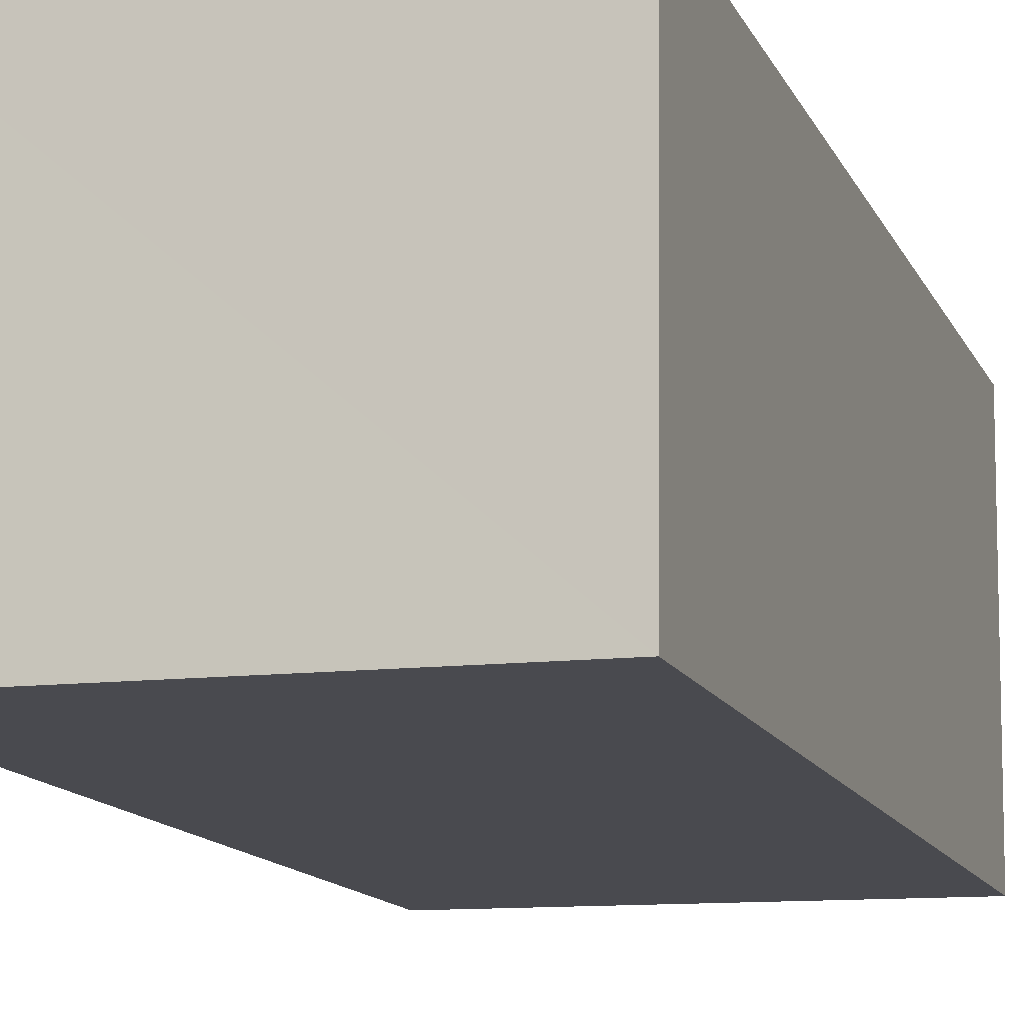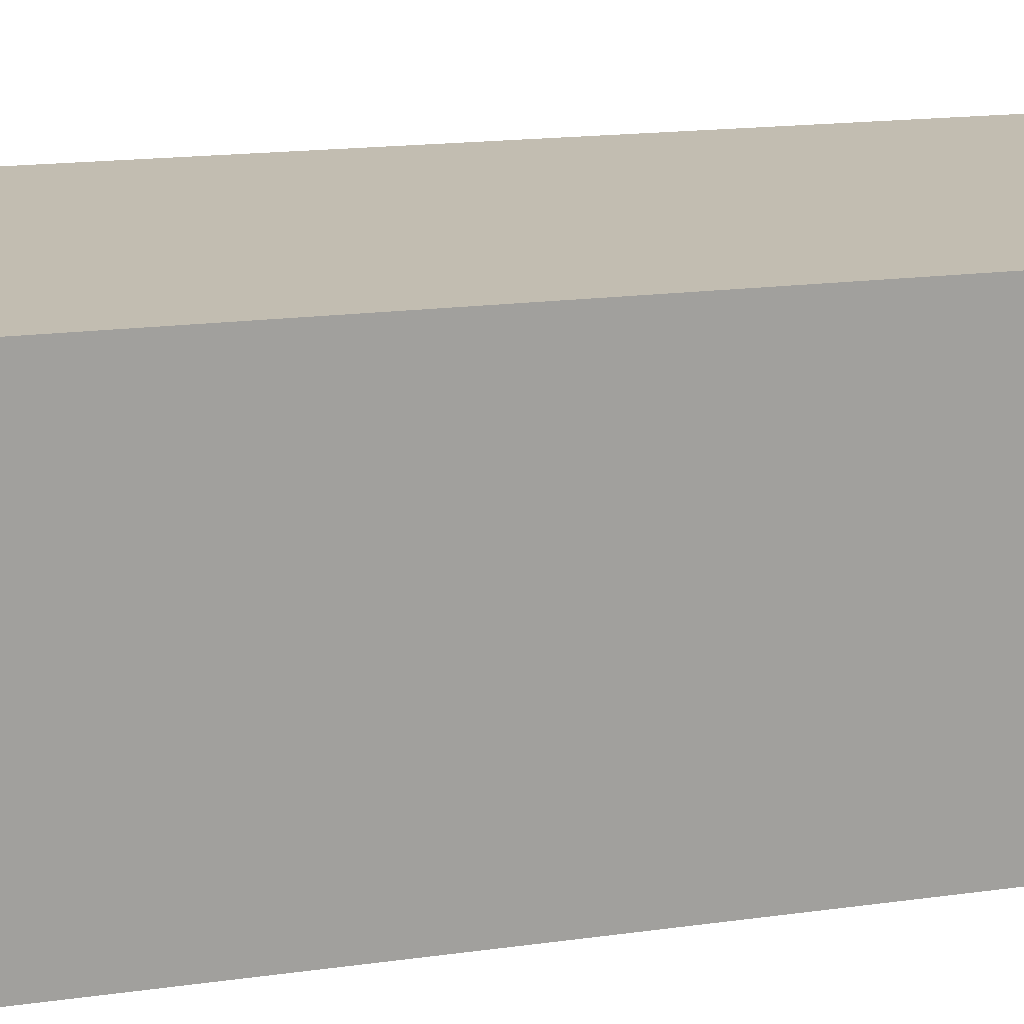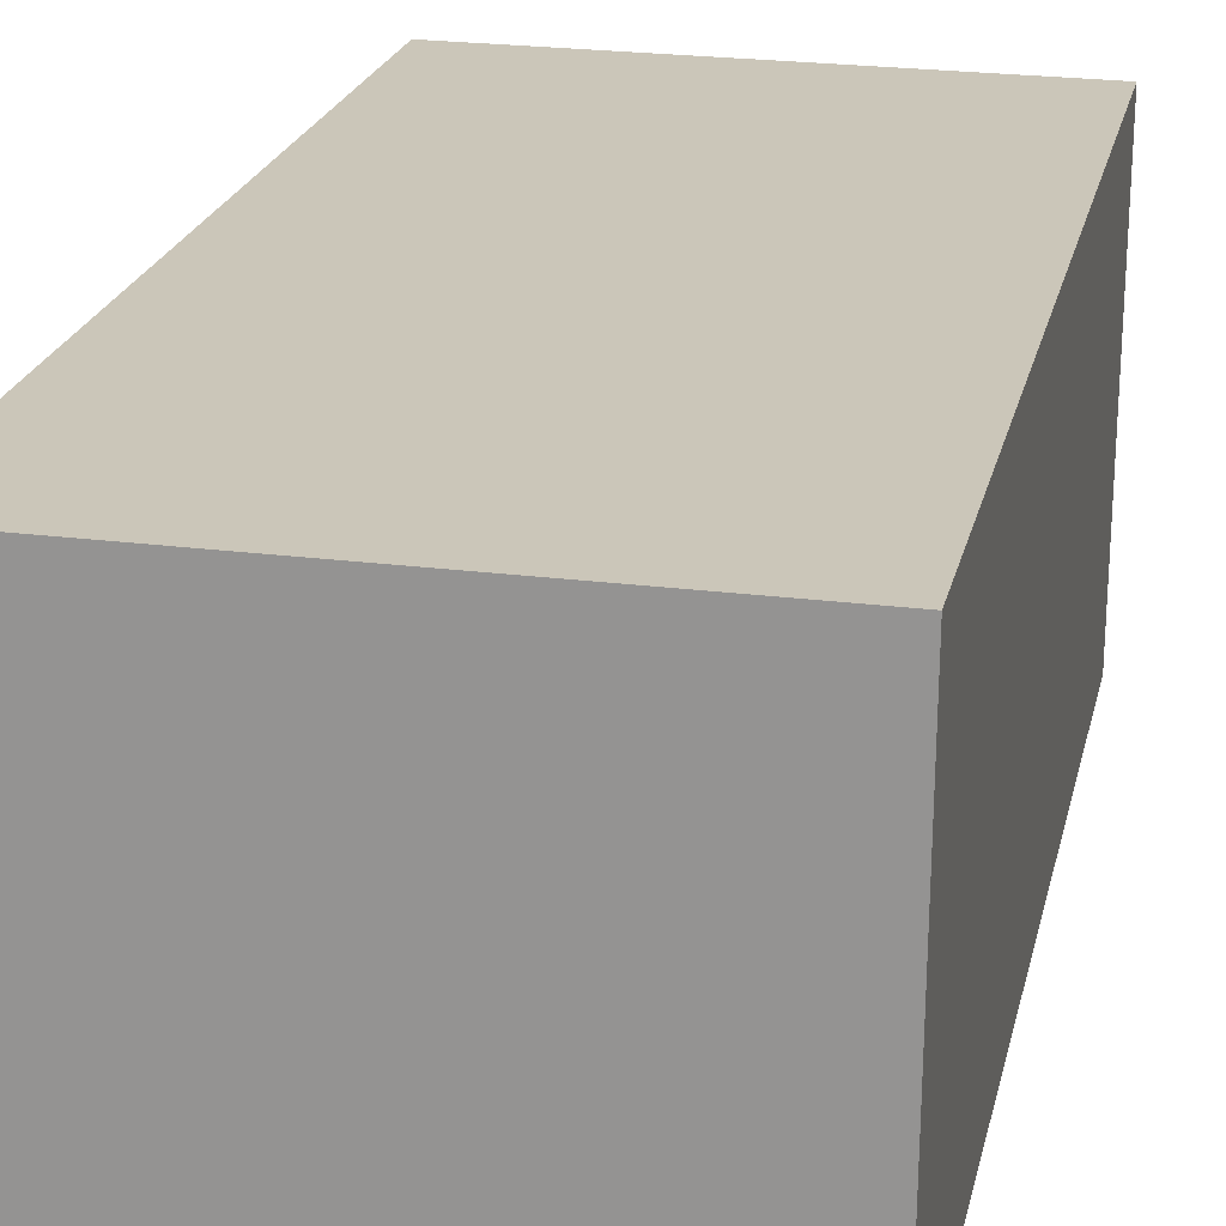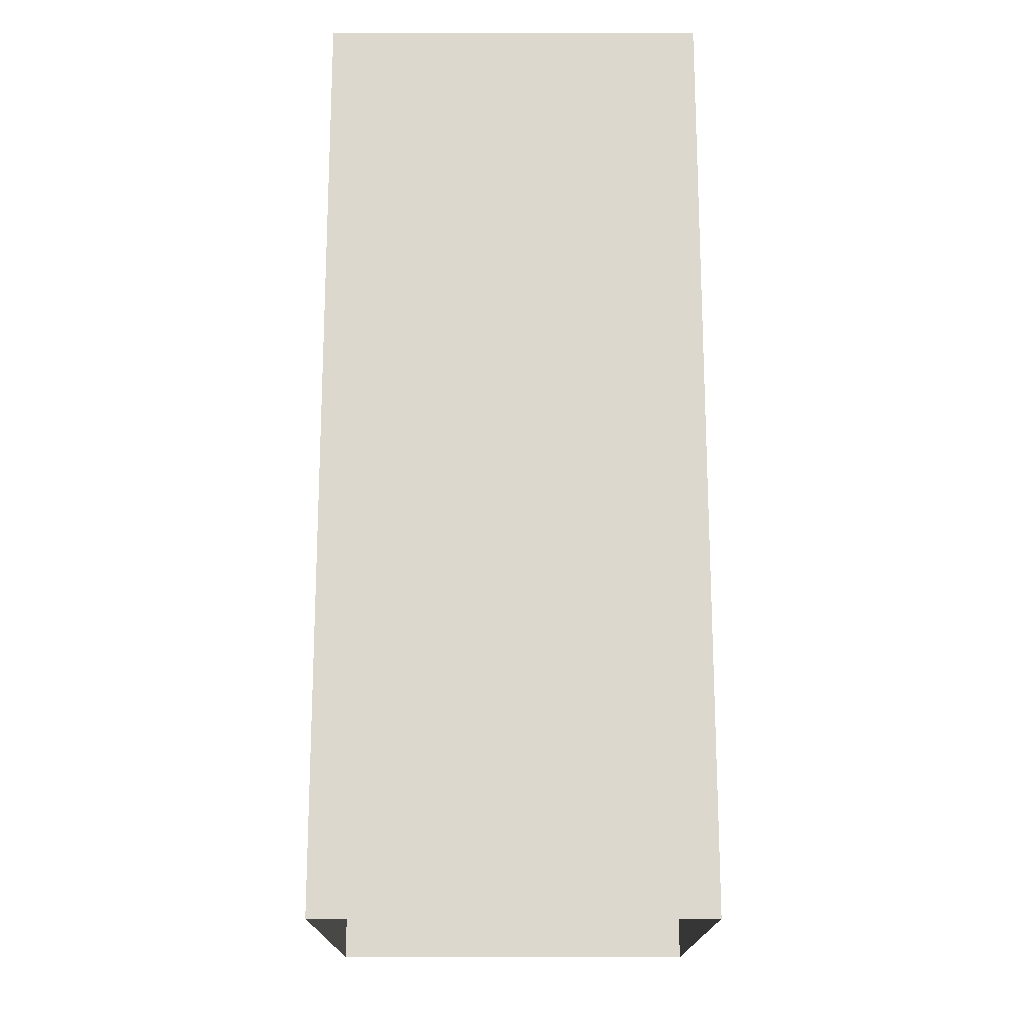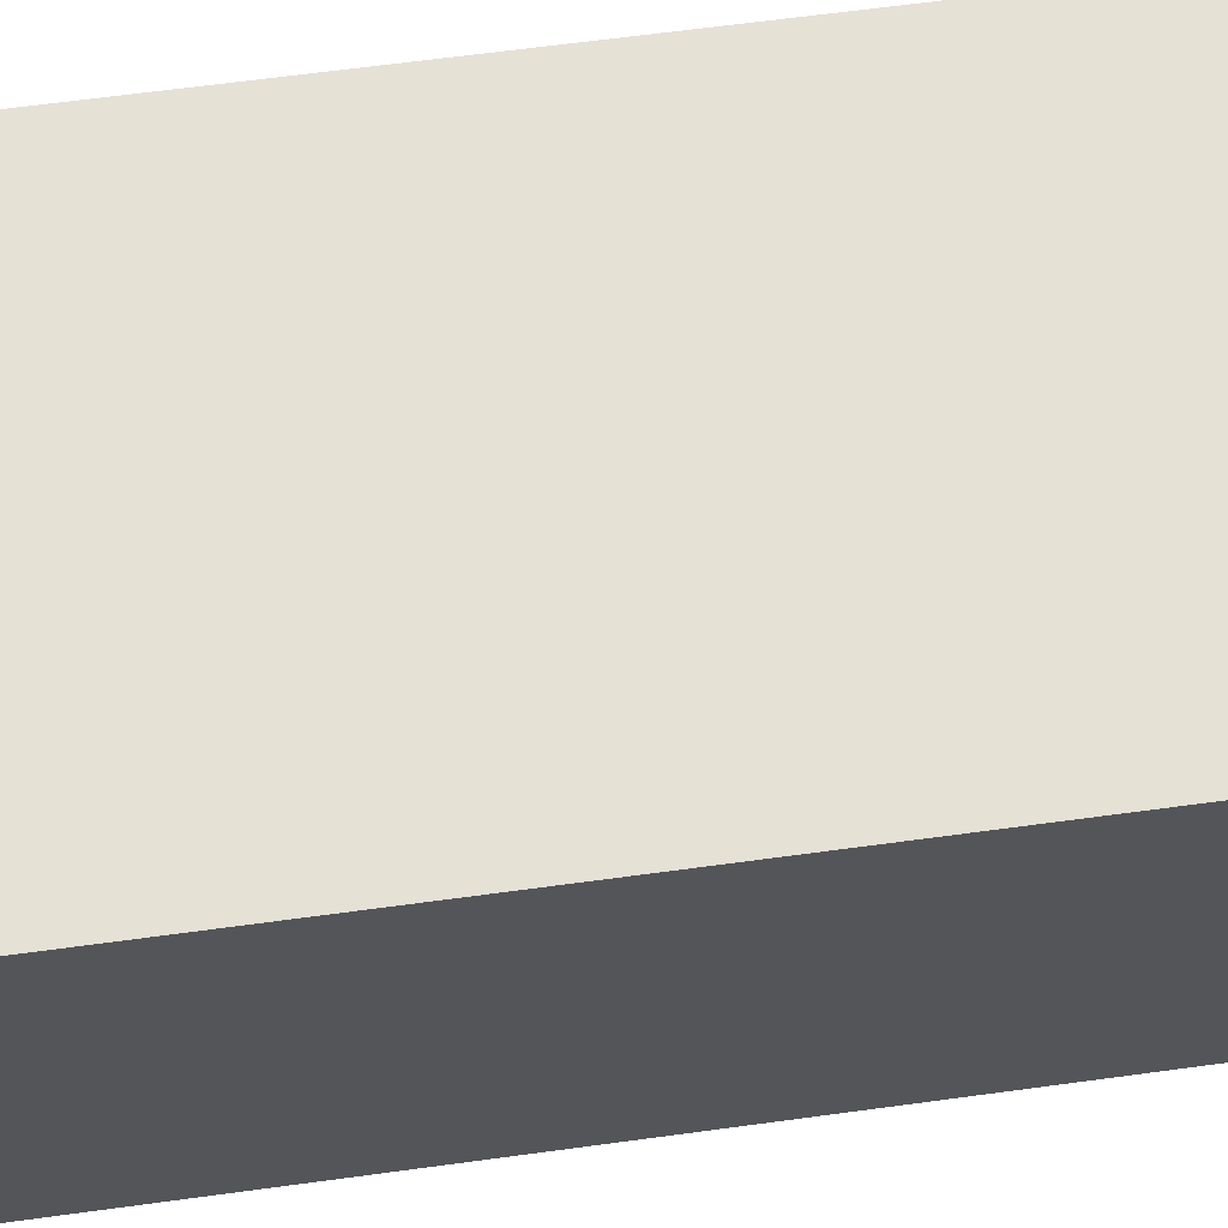
<metadata>
{"format":"obj","ext":"obj","renderer":"f3d","projection":"perspective","resolution":1024,"background":"white","views":[{"elev":-13.7,"azim":17.9,"up":"+Y"},{"elev":16.5,"azim":73.9,"up":"+Y"},{"elev":20.6,"azim":11.7,"up":"+Y"},{"elev":-17.3,"azim":89.1,"up":"+Z"},{"elev":65.5,"azim":-97.8,"up":"+Y"}]}
</metadata>
<code>
v -3.719e+05 -1.048e+05 28
v -3.72e+05 -1.048e+05 28
v -3.719e+05 -1.048e+05 28
v -3.72e+05 -1.048e+05 28
v -3.72e+05 -1.048e+05 36.63
v -3.719e+05 -1.048e+05 36.63
v -3.719e+05 -1.048e+05 36.63
v -3.72e+05 -1.048e+05 36.63
f 1 2 3
f 1 4 2
f 5 6 7
f 5 8 6
f 5 3 2
f 5 7 3
f 8 4 1
f 6 8 1
f 7 1 3
f 7 6 1
f 8 2 4
f 8 5 2

</code>
